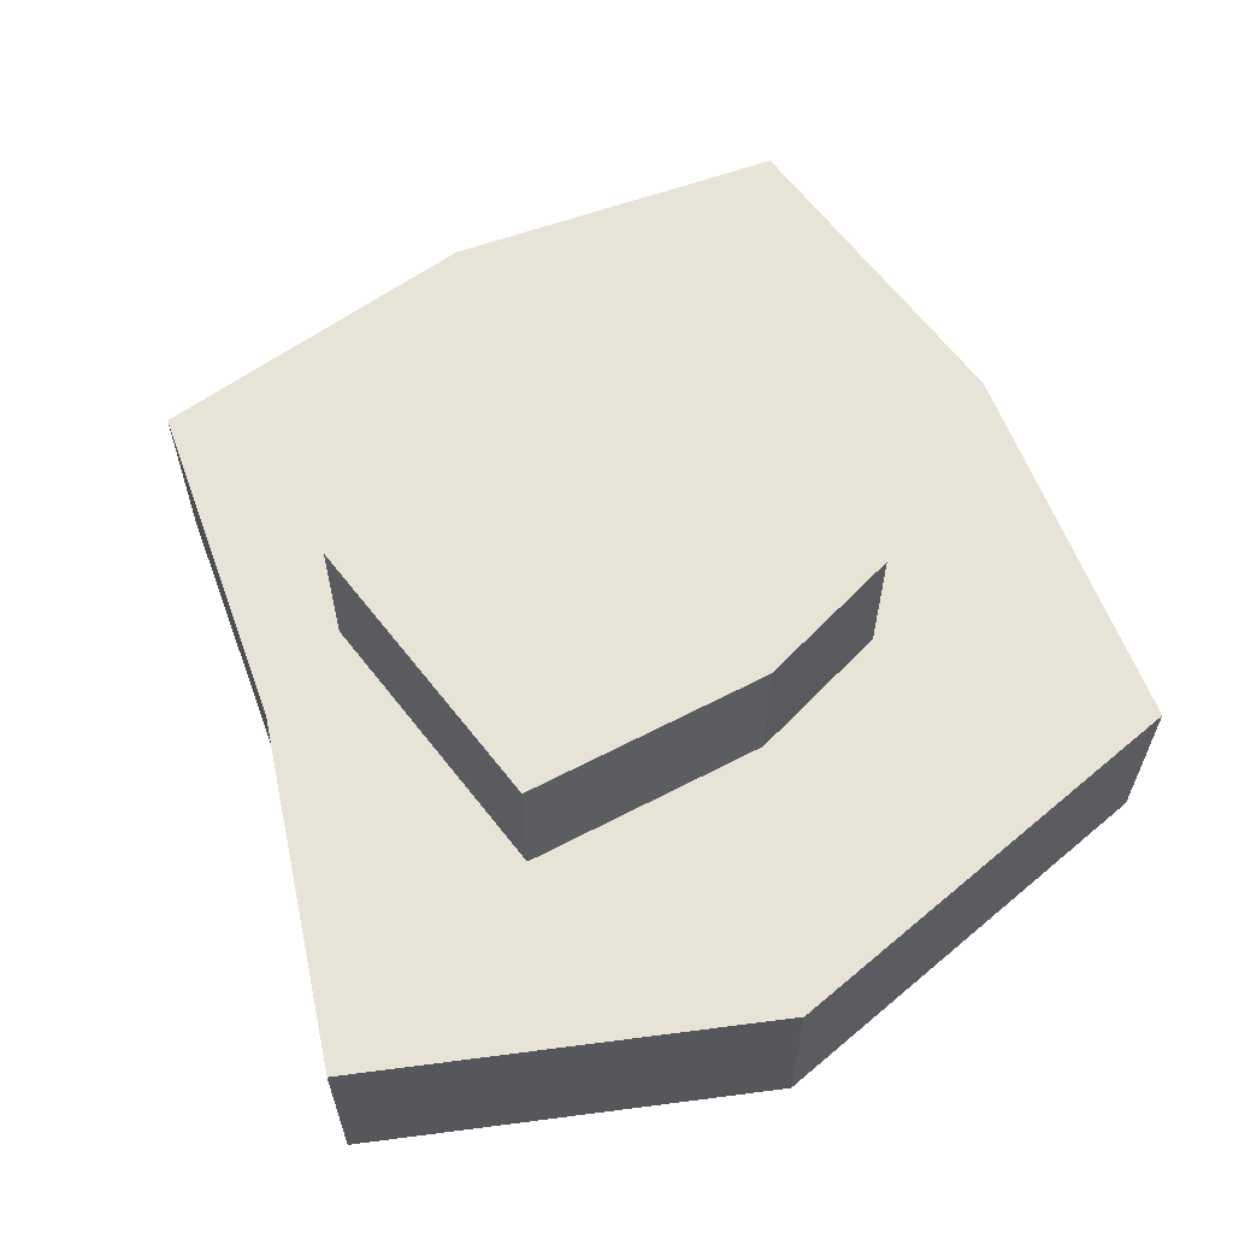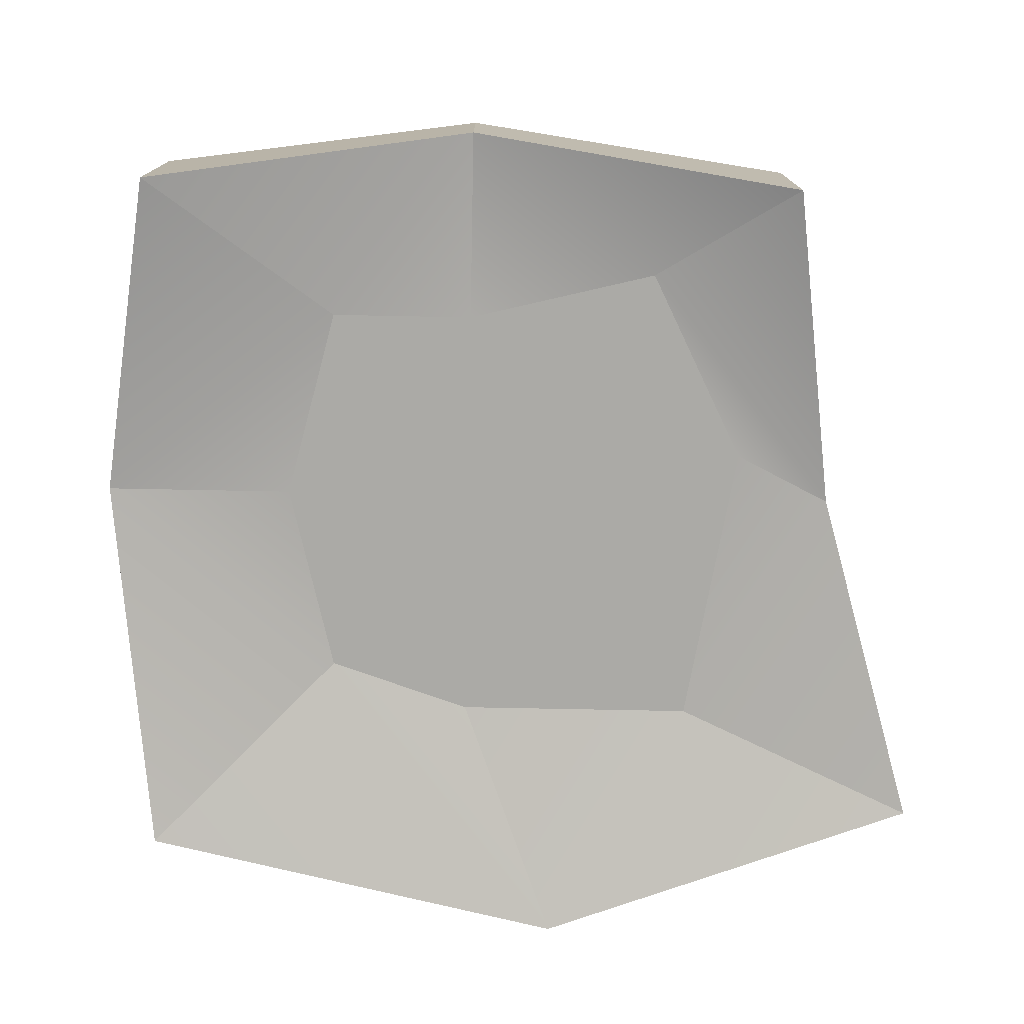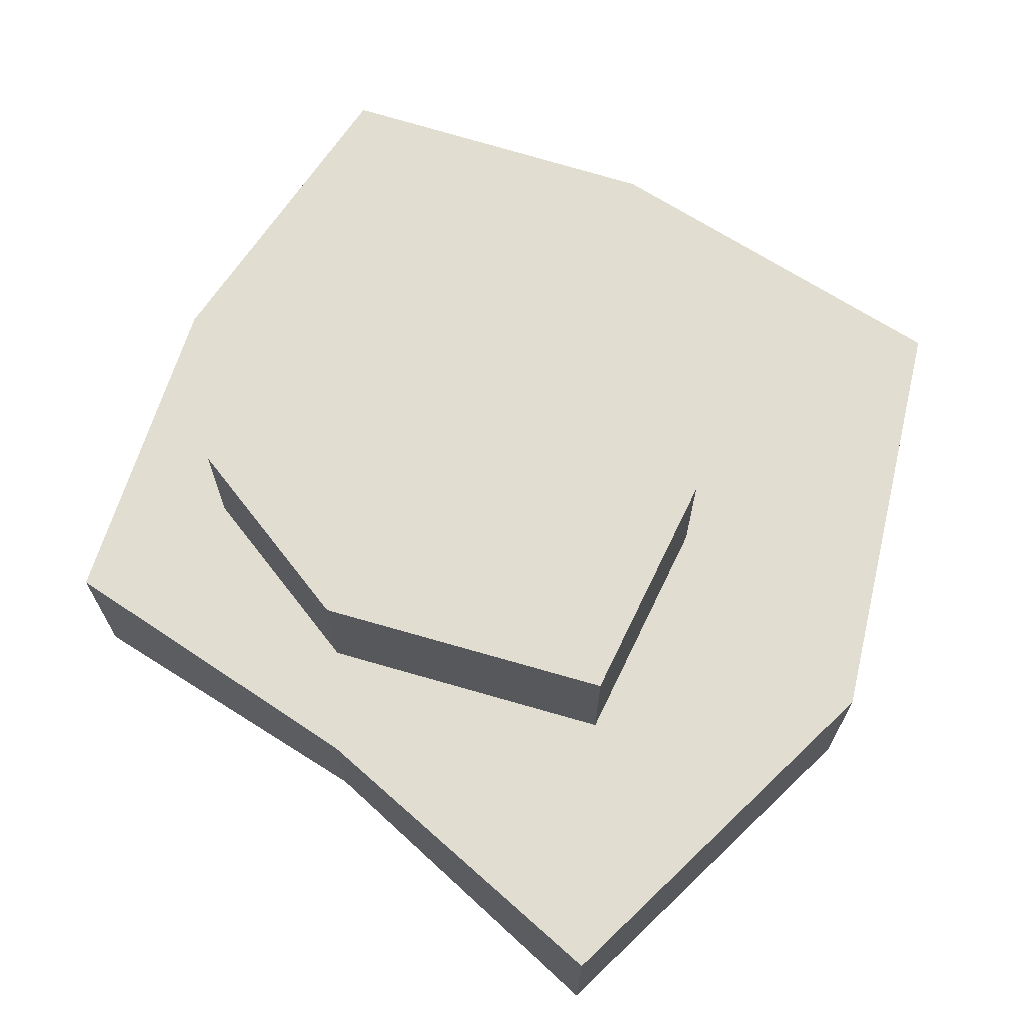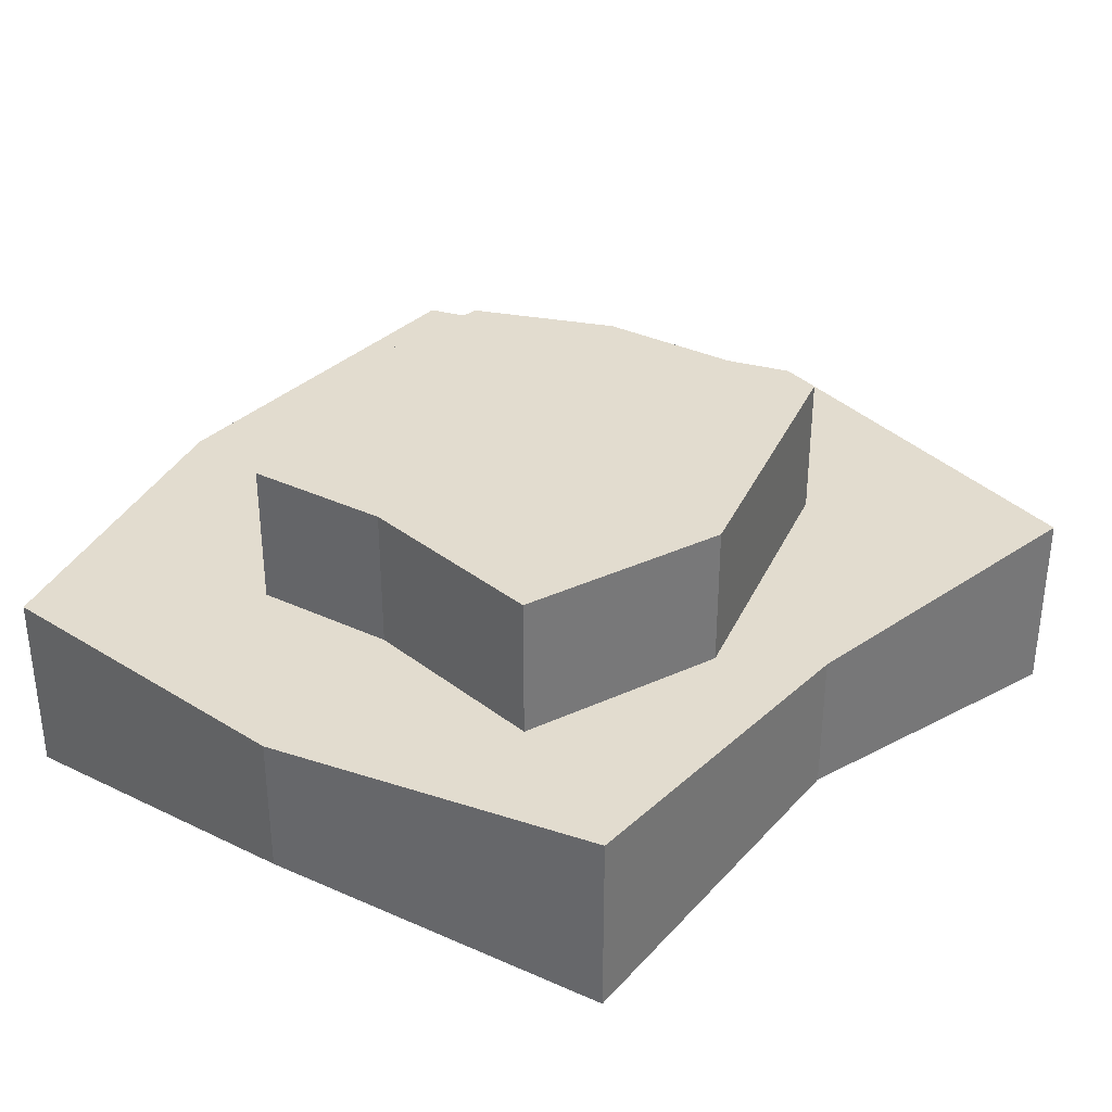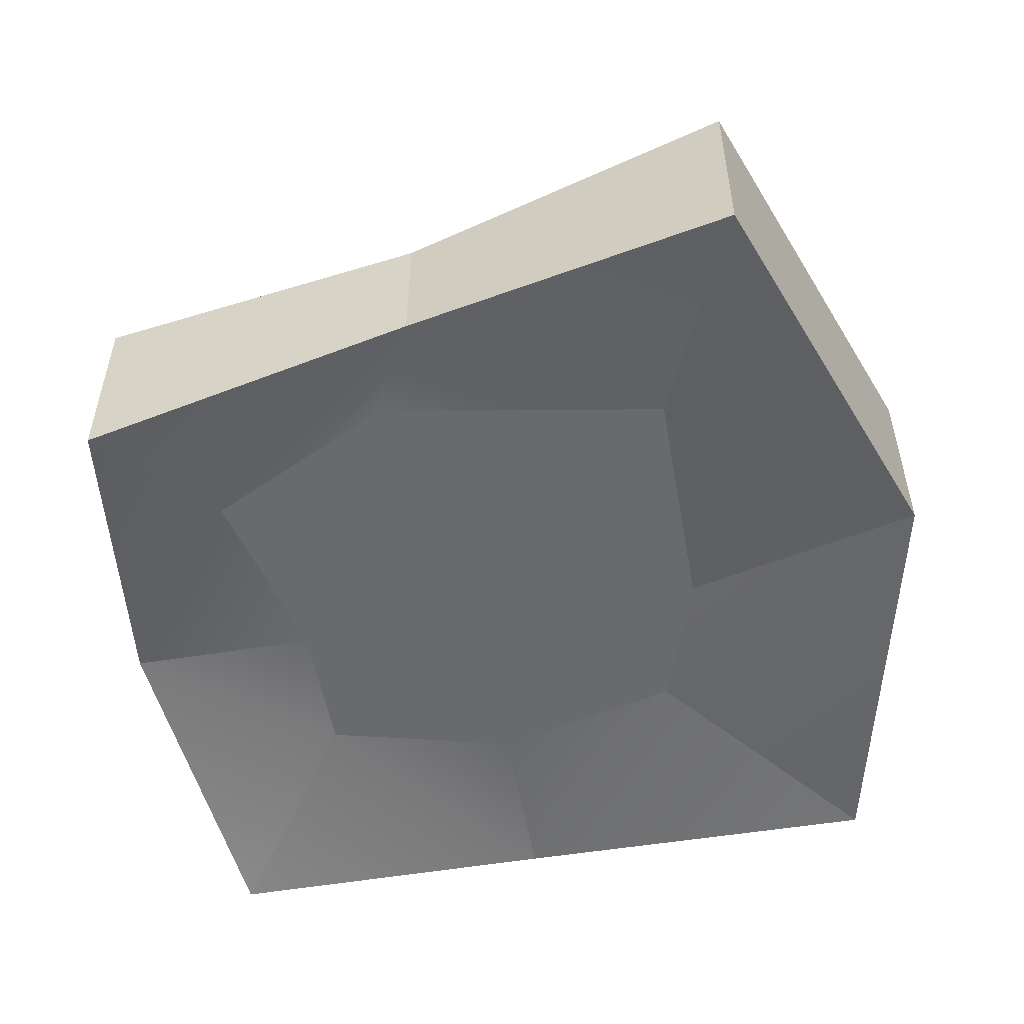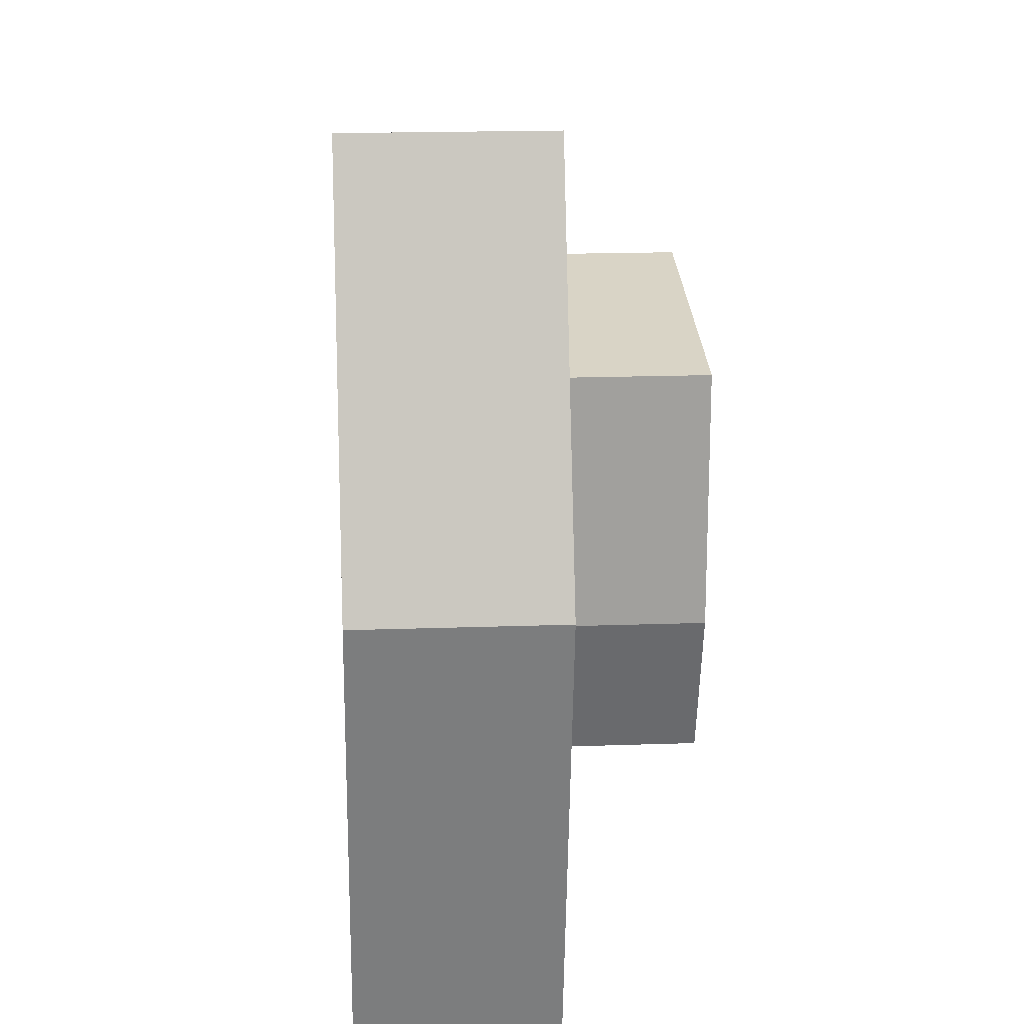
<metadata>
{"format":"obj","ext":"obj","renderer":"f3d","projection":"perspective","resolution":1024,"background":"white","views":[{"elev":61.5,"azim":61.9,"up":"+Y"},{"elev":-75.9,"azim":-91.1,"up":"+Y"},{"elev":68.5,"azim":25.7,"up":"+Y"},{"elev":34.6,"azim":-58.2,"up":"+Y"},{"elev":-53.0,"azim":10.0,"up":"+Y"},{"elev":18.8,"azim":86.2,"up":"+Z"}]}
</metadata>
<code>
g pb_Mesh84624
v -11 -1 7
v -12 0 0
v -12 3 0
v -11 3 7
v -12 0 0
v -11 -1 -7
v -11 3 -7
v -12 3 0
v -9 3 4
v -8 3 0
v -8 6 0
v -9 6 4
v -8 3 0
v -8 3 -3
v -8 6 -3
v -8 6 0
v 6 3 2
v 3 -1 10
v 3 3 10
v 6 -1 2
v 4 3 -7
v 6 -1 2
v 6 3 2
v 4 -1 -7
v 1 6 0
v 1 3 5
v 1 6 5
v 1 3 0
v -0 6 -3
v 1 3 0
v 1 6 0
v -0 3 -3
v -9 0 4
v -12 0 0
v -11 -1 7
v -8 0 0
v -12 0 0
v -8 0 -3
v -11 -1 -7
v 6 -1 2
v -0 0 -3
v 1 0 0
v 4 -1 -7
v 3 -1 10
v 6 -1 2
v 1 0 5
v 1 0 0
v 3 -1 10
v -4 0 8
v -4 3 8
v 3 3 10
v -4 0 8
v -11 -1 7
v -11 3 7
v -4 3 8
v 1 3 5
v -5 3 6
v -5 6 6
v 1 6 5
v -5 3 6
v -9 3 4
v -9 6 4
v -5 6 6
v -4 3 -8
v 4 -1 -7
v 4 3 -7
v -4 0 -8
v -11 3 -7
v -4 0 -8
v -4 3 -8
v -11 -1 -7
v -4 6 -4
v -0 3 -3
v -0 6 -3
v -4 3 -4
v -8 6 -3
v -4 3 -4
v -4 6 -4
v -8 3 -3
v 3 -1 10
v 1 0 5
v -4 0 8
v -5 0 6
v -4 0 8
v -9 0 4
v -11 -1 7
v -8 0 -3
v -4 0 -4
v -4 0 -8
v -11 -1 -7
v -0 0 -3
v 4 -1 -7
v -4 0 -8
v -4 0 0
v -8 0 -3
v -8 0 0
v -4 0 -4
v 1 0 0
v -0 0 -3
v -5 0 6
v -9 0 4
v 1 0 5
v -11 3 -7
v -8 3 -3
v -12 3 0
v -8 3 0
v -9 3 4
v -11 3 7
v 1 3 5
v 1 3 0
v 6 3 2
v 3 3 10
v -0 3 -3
v 4 3 -7
v -5 3 6
v -4 3 8
v -4 3 -4
v -4 3 -8
v -8 6 0
v -4 6 0
v -5 6 6
v -9 6 4
v 1 6 0
v 1 6 5
v -8 6 -3
v -4 6 -4
v -0 6 -3
g pb_Mesh84624_0
f 3 2 1
f 3 1 4
f 7 6 5
f 7 5 8
f 11 10 9
f 11 9 12
f 15 14 13
f 15 13 16
f 19 18 17
f 18 20 17
f 23 22 21
f 22 24 21
f 27 26 25
f 26 28 25
f 31 30 29
f 30 32 29
f 35 34 33
f 34 36 33
f 38 36 37
f 39 38 37
f 42 41 40
f 41 43 40
f 46 45 44
f 46 47 45
f 50 49 48
f 50 48 51
f 54 53 52
f 54 52 55
f 58 57 56
f 58 56 59
f 62 61 60
f 62 60 63
f 66 65 64
f 65 67 64
f 70 69 68
f 69 71 68
f 74 73 72
f 73 75 72
f 78 77 76
f 77 79 76
f 82 81 80
f 82 83 81
f 86 85 84
f 85 83 84
f 89 88 87
f 89 87 90
f 93 92 91
f 88 93 91
f 96 95 94
f 95 97 94
f 94 97 98
f 97 99 98
f 101 96 100
f 96 94 100
f 100 94 102
f 94 98 102
g pb_Mesh84624_1
f 105 104 103
f 105 106 104
f 107 106 105
f 107 105 108
f 111 110 109
f 112 111 109
f 111 114 113
f 111 113 110
f 116 115 107
f 116 107 108
f 109 115 116
f 112 109 116
f 113 118 117
f 113 114 118
f 103 104 118
f 104 117 118
f 121 120 119
f 121 119 122
f 124 123 120
f 124 120 121
f 120 126 125
f 120 125 119
f 123 127 126
f 123 126 120

</code>
